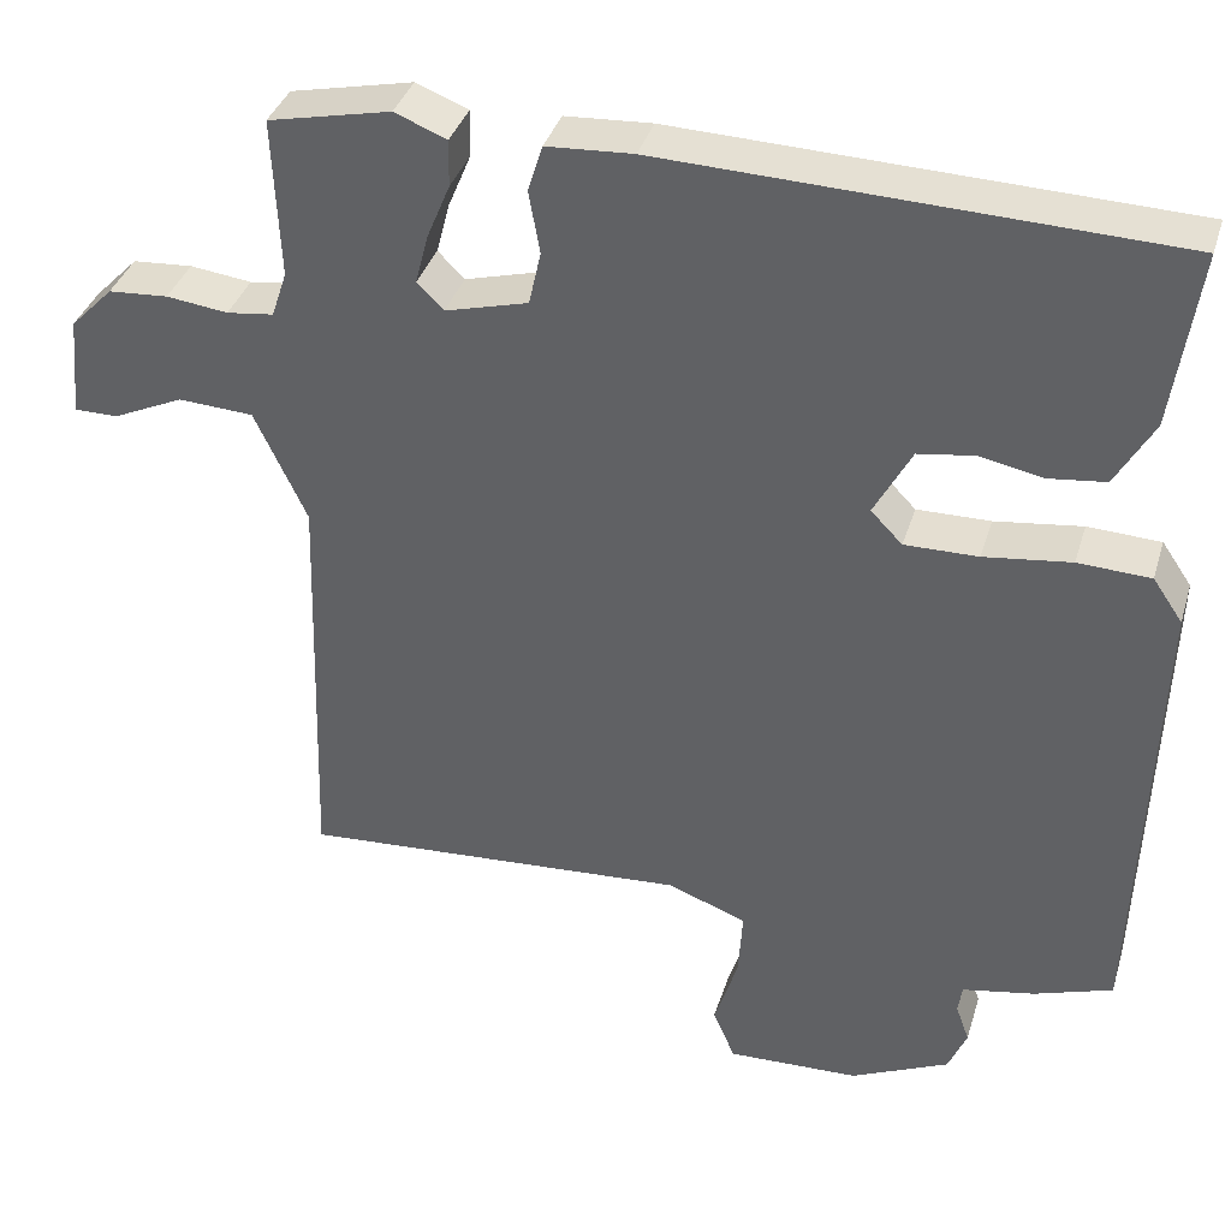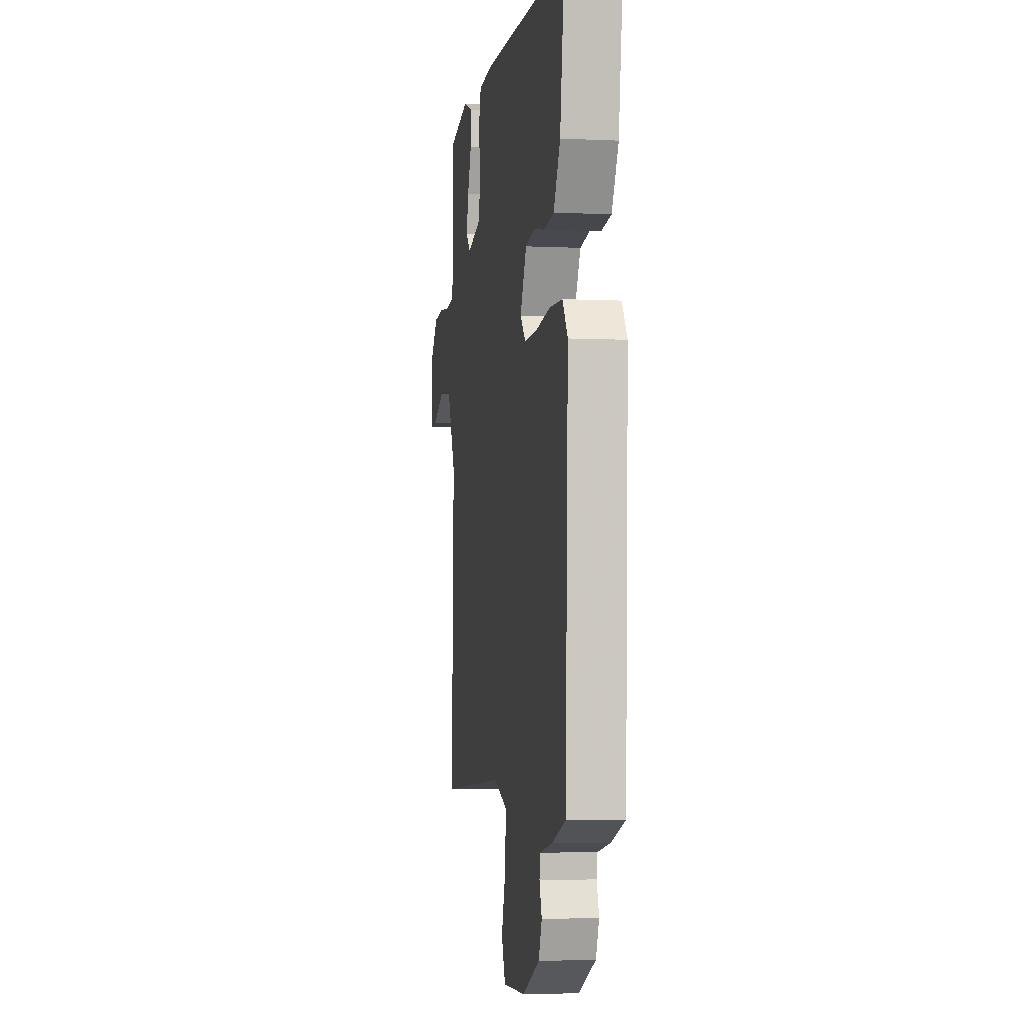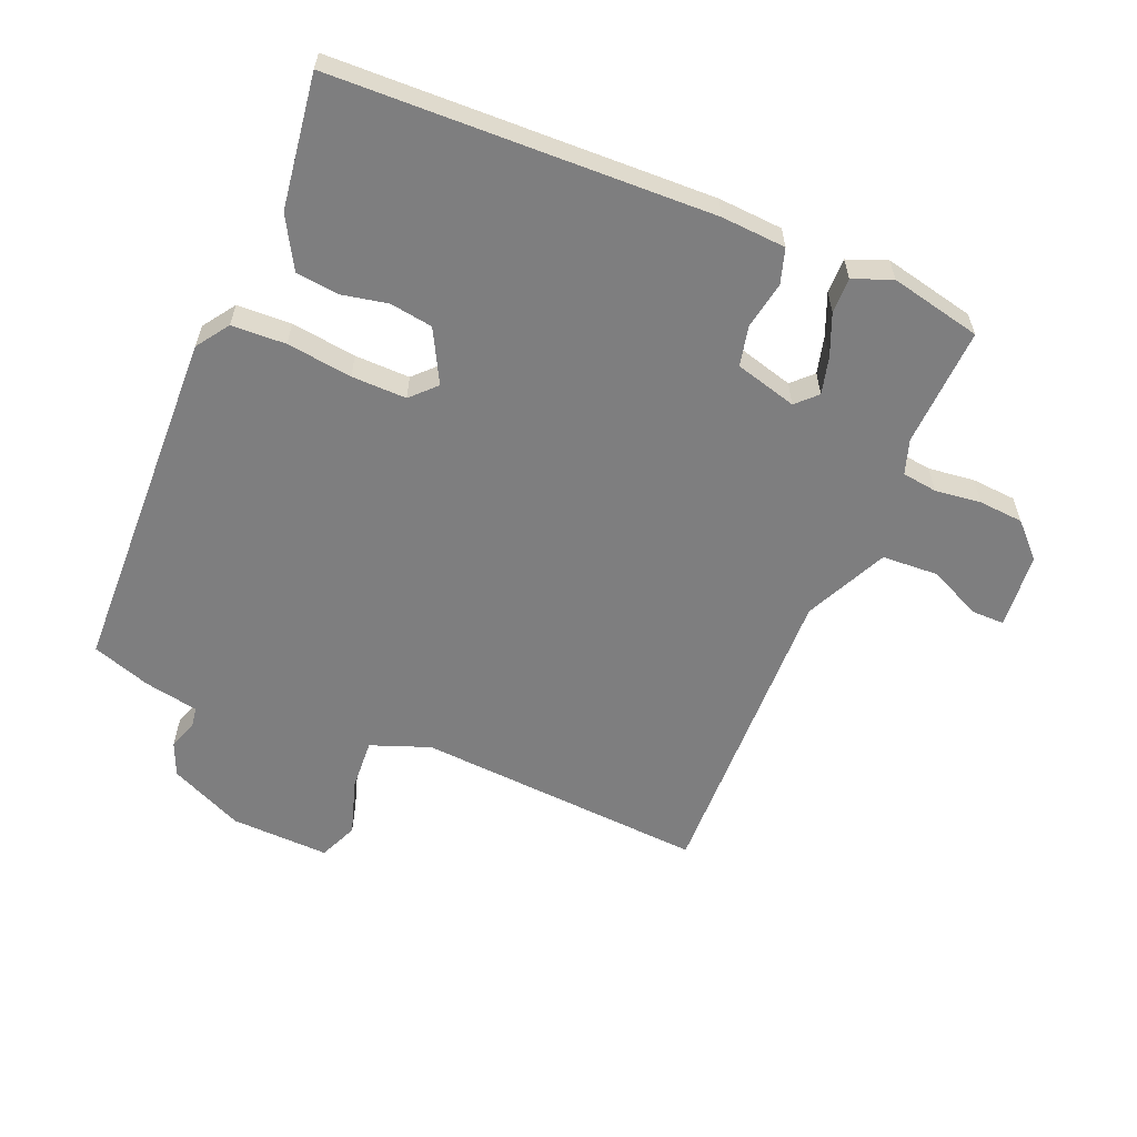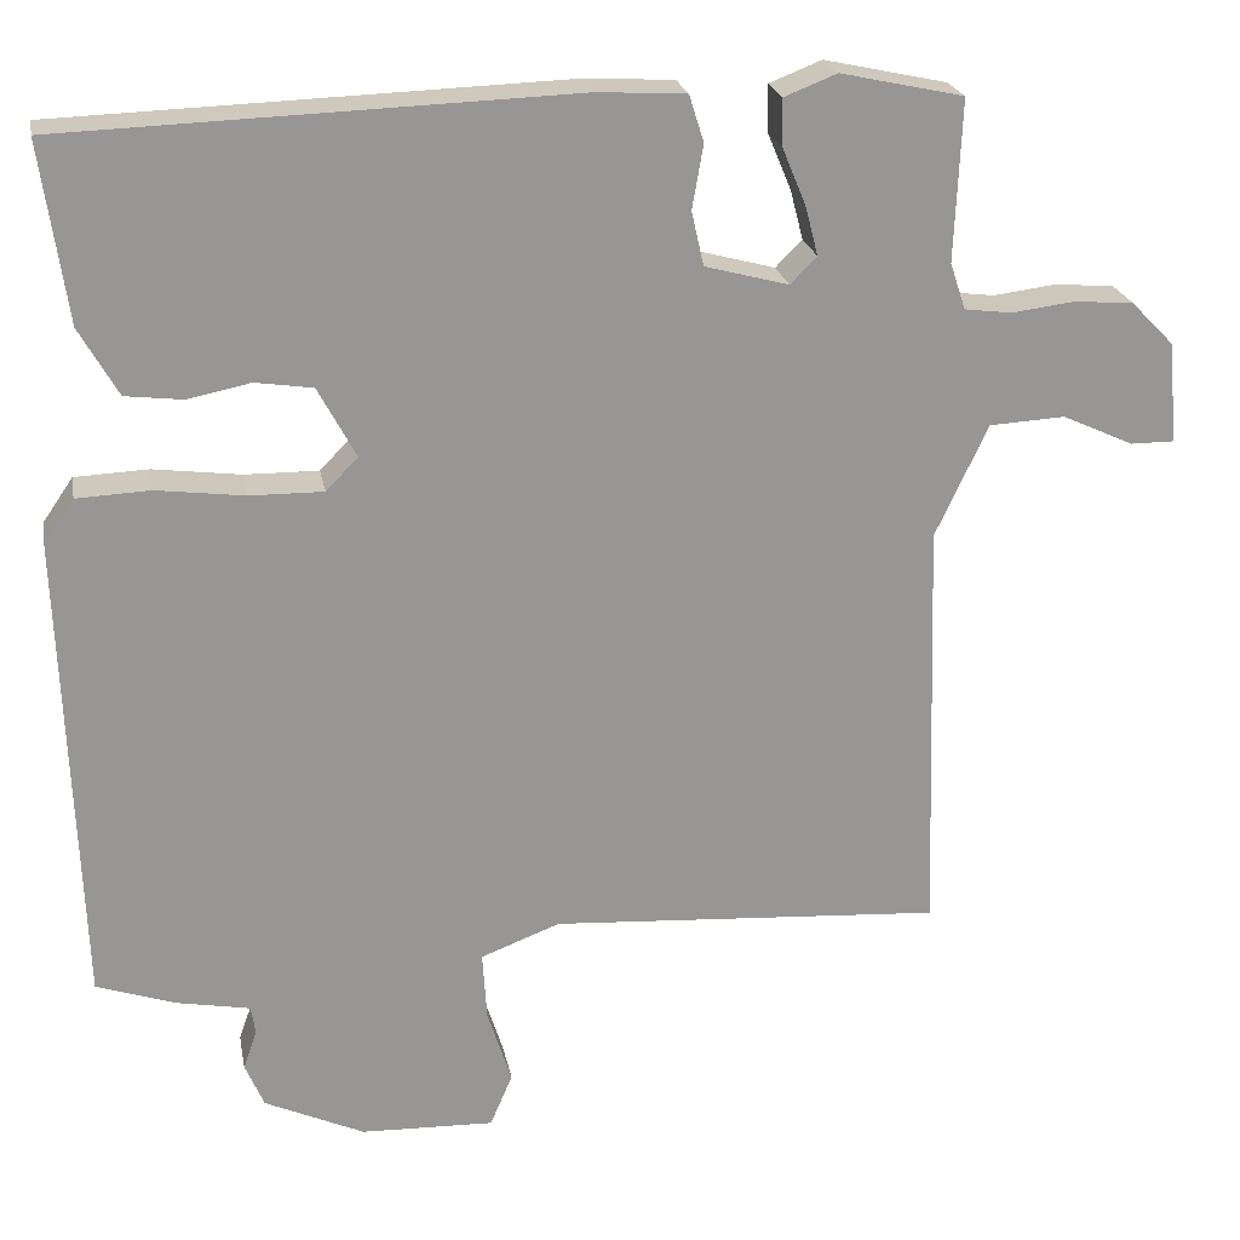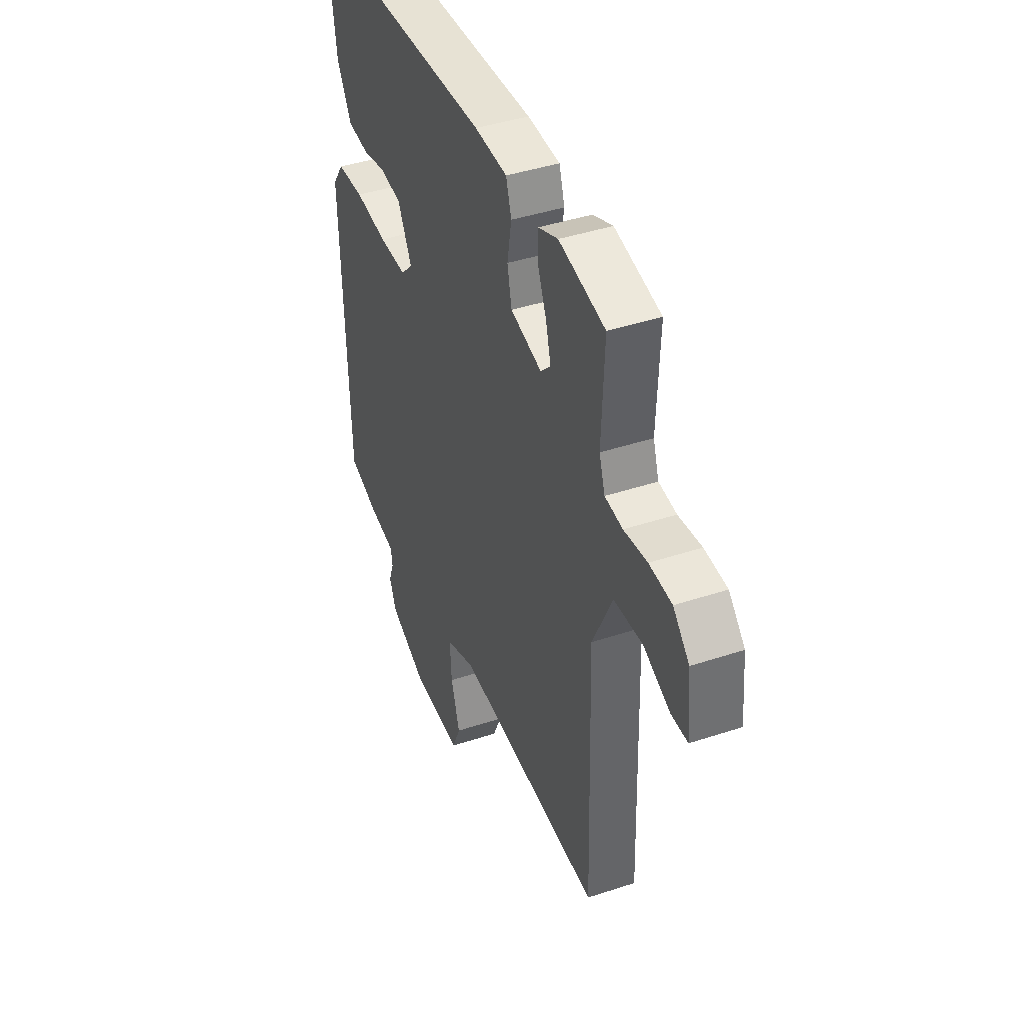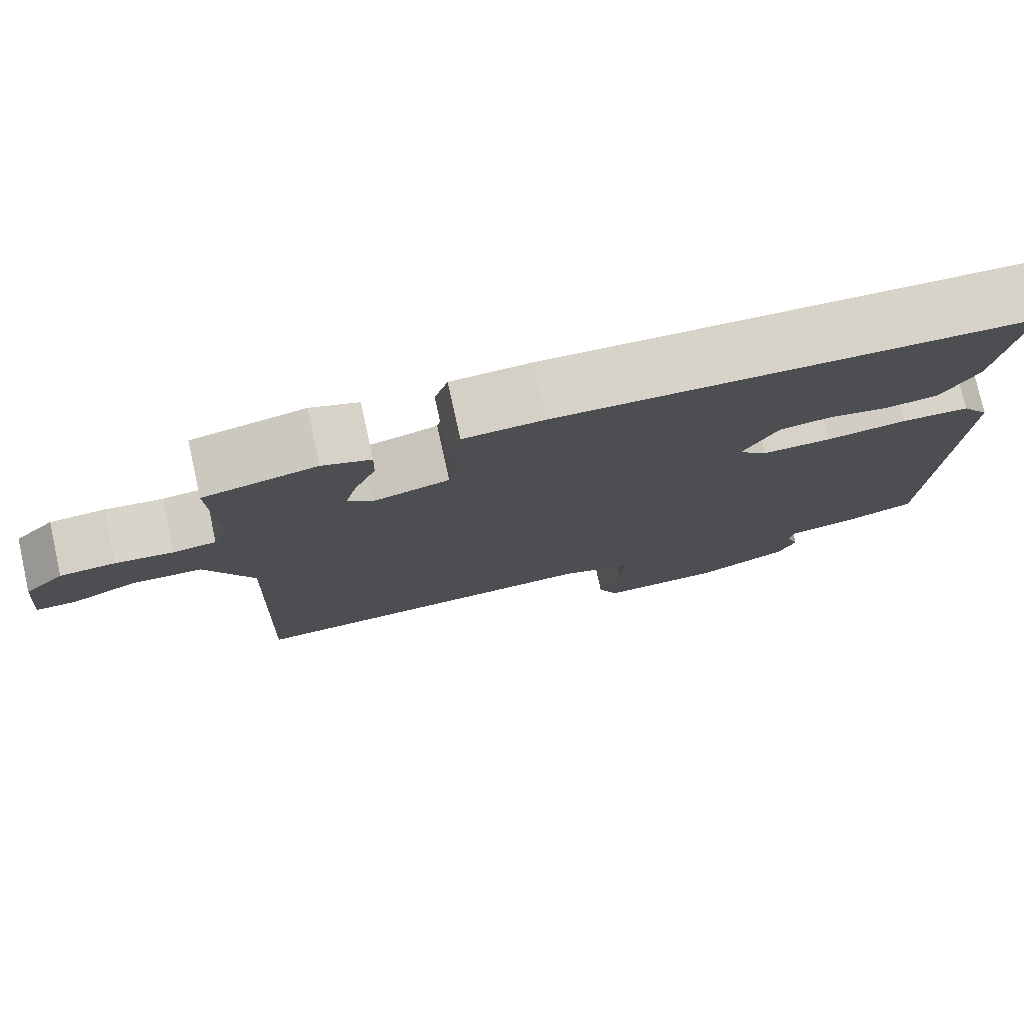
<metadata>
{"format":"obj","ext":"obj","renderer":"f3d","projection":"perspective","resolution":1024,"background":"white","views":[{"elev":36.8,"azim":-163.7,"up":"+Z"},{"elev":-4.3,"azim":-98.8,"up":"+Z"},{"elev":-59.4,"azim":-22.9,"up":"+Y"},{"elev":22.4,"azim":-10.5,"up":"+Z"},{"elev":42.1,"azim":68.3,"up":"+Z"},{"elev":77.7,"azim":167.6,"up":"+Z"}]}
</metadata>
<code>
v 0.5 0.07 -0.5
v 0.044 0.07 -0.471
v -0.048 0.07 -0.506
v -0.043 0.07 -0.586
v -0.015 0.07 -0.674
v -0.041 0.07 -0.735
v -0.196 0.07 -0.73
v -0.312 0.07 -0.677
v -0.334 0.07 -0.625
v -0.318 0.07 -0.58
v -0.323 0.07 -0.547
v -0.408 0.07 -0.531
v -0.5 0.07 -0.5
v -0.519 0.07 0.049
v -0.484 0.07 0.1
v -0.399 0.07 0.104
v -0.297 0.07 0.091
v -0.211 0.07 0.09
v -0.174 0.07 0.128
v -0.218 0.07 0.21
v -0.285 0.07 0.22
v -0.358 0.07 0.205
v -0.425 0.07 0.213
v -0.47 0.07 0.292
v -0.5 0.07 0.5
v 0.092 0.07 0.521
v 0.193 0.07 0.515
v 0.21 0.07 0.461
v 0.197 0.07 0.387
v 0.211 0.07 0.324
v 0.308 0.07 0.298
v 0.339 0.07 0.329
v 0.324 0.07 0.387
v 0.297 0.07 0.452
v 0.296 0.07 0.507
v 0.357 0.07 0.531
v 0.5 0.07 0.5
v 0.492 0.07 0.313
v 0.51 0.07 0.259
v 0.565 0.07 0.252
v 0.637 0.07 0.261
v 0.707 0.07 0.256
v 0.757 0.07 0.205
v 0.768 0.07 0.087
v 0.717 0.07 0.087
v 0.634 0.07 0.125
v 0.546 0.07 0.12
v 0.485 0.07 -0.01
v 0.5 0 -0.5
v 0.044 0 -0.471
v -0.048 0 -0.506
v -0.043 0 -0.586
v -0.015 0 -0.674
v -0.041 0 -0.735
v -0.196 0 -0.73
v -0.312 0 -0.677
v -0.334 0 -0.625
v -0.318 0 -0.58
v -0.323 0 -0.547
v -0.408 0 -0.531
v -0.5 0 -0.5
v -0.519 0 0.049
v -0.484 0 0.1
v -0.399 0 0.104
v -0.297 0 0.091
v -0.211 0 0.09
v -0.174 0 0.128
v -0.218 0 0.21
v -0.285 0 0.22
v -0.358 0 0.205
v -0.425 0 0.213
v -0.47 0 0.292
v -0.5 0 0.5
v 0.092 0 0.521
v 0.193 0 0.515
v 0.21 0 0.461
v 0.197 0 0.387
v 0.211 0 0.324
v 0.308 0 0.298
v 0.339 0 0.329
v 0.324 0 0.387
v 0.297 0 0.452
v 0.296 0 0.507
v 0.357 0 0.531
v 0.5 0 0.5
v 0.492 0 0.313
v 0.51 0 0.259
v 0.565 0 0.252
v 0.637 0 0.261
v 0.707 0 0.256
v 0.757 0 0.205
v 0.768 0 0.087
v 0.717 0 0.087
v 0.634 0 0.125
v 0.546 0 0.12
v 0.485 0 -0.01
f 44 45 46
f 43 44 46
f 42 43 46
f 41 42 46
f 40 41 46
f 39 40 46 47
f 38 39 47 48
f 36 37 38
f 35 36 38
f 34 35 38
f 33 34 38
f 32 33 38 48
f 27 28 29
f 26 27 29
f 25 26 29
f 24 25 29
f 23 24 29
f 22 23 29
f 21 22 29
f 20 21 29 30
f 19 20 30 31
f 15 16 17
f 14 15 17
f 13 14 17
f 12 13 17
f 11 12 17
f 10 11 17 18
f 8 9 10
f 7 8 10
f 6 7 10
f 5 6 10
f 4 5 10
f 10 18 19
f 4 10 19
f 3 4 19
f 48 1 2
f 32 48 2
f 31 32 2
f 2 3 19 31
f 94 93 92
f 94 92 91
f 94 91 90
f 94 90 89
f 94 89 88
f 95 94 88 87
f 96 95 87 86
f 86 85 84
f 86 84 83
f 86 83 82
f 86 82 81
f 96 86 81 80
f 77 76 75
f 77 75 74
f 77 74 73
f 77 73 72
f 77 72 71
f 77 71 70
f 77 70 69
f 78 77 69 68
f 79 78 68 67
f 65 64 63
f 65 63 62
f 65 62 61
f 65 61 60
f 65 60 59
f 66 65 59 58
f 58 57 56
f 58 56 55
f 58 55 54
f 58 54 53
f 58 53 52
f 67 66 58
f 67 58 52
f 67 52 51
f 50 49 96
f 50 96 80
f 50 80 79
f 79 67 51 50
f 1 49 50 2
f 2 50 51 3
f 3 51 52 4
f 4 52 53 5
f 5 53 54 6
f 6 54 55 7
f 7 55 56 8
f 8 56 57 9
f 9 57 58 10
f 10 58 59 11
f 11 59 60 12
f 12 60 61 13
f 13 61 62 14
f 14 62 63 15
f 15 63 64 16
f 16 64 65 17
f 17 65 66 18
f 18 66 67 19
f 19 67 68 20
f 20 68 69 21
f 21 69 70 22
f 22 70 71 23
f 23 71 72 24
f 24 72 73 25
f 25 73 74 26
f 26 74 75 27
f 27 75 76 28
f 28 76 77 29
f 29 77 78 30
f 30 78 79 31
f 31 79 80 32
f 32 80 81 33
f 33 81 82 34
f 34 82 83 35
f 35 83 84 36
f 36 84 85 37
f 37 85 86 38
f 38 86 87 39
f 39 87 88 40
f 40 88 89 41
f 41 89 90 42
f 42 90 91 43
f 43 91 92 44
f 44 92 93 45
f 45 93 94 46
f 46 94 95 47
f 47 95 96 48
f 48 96 49 1

</code>
